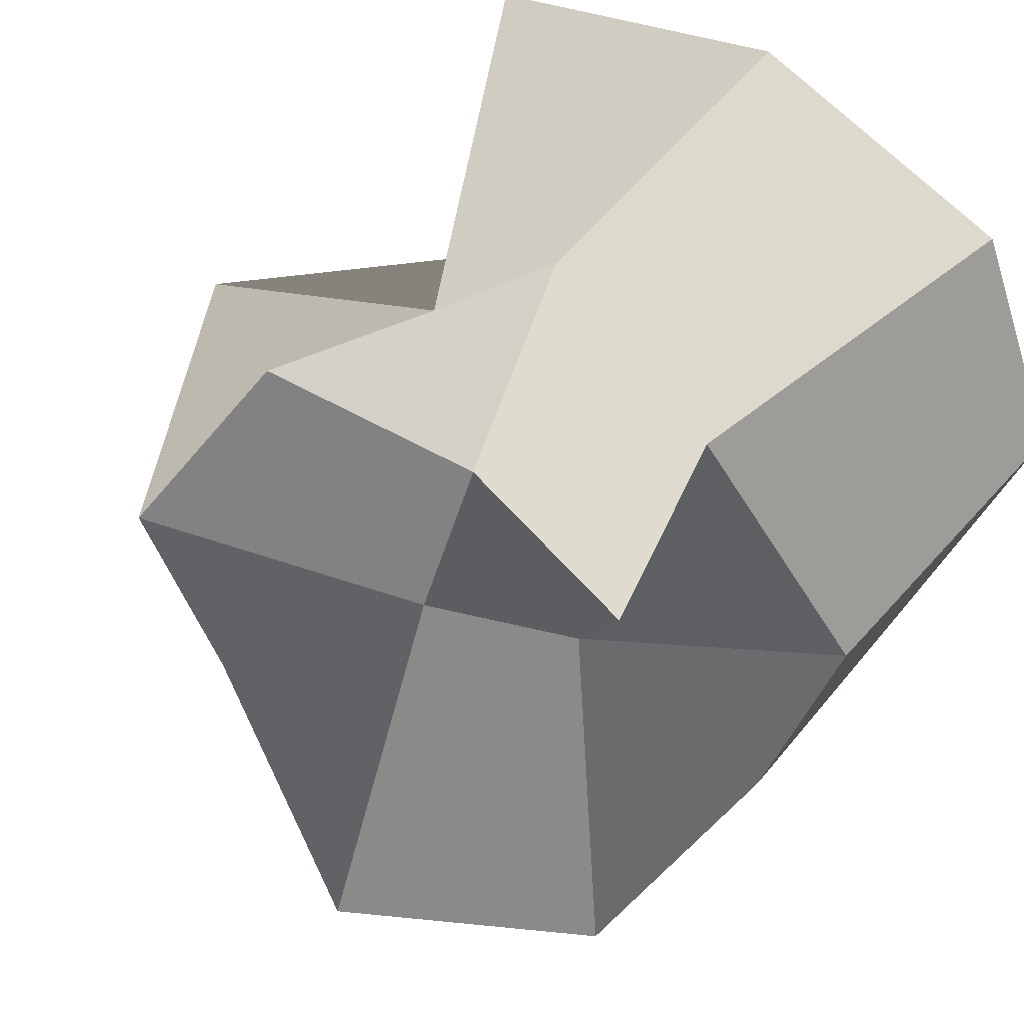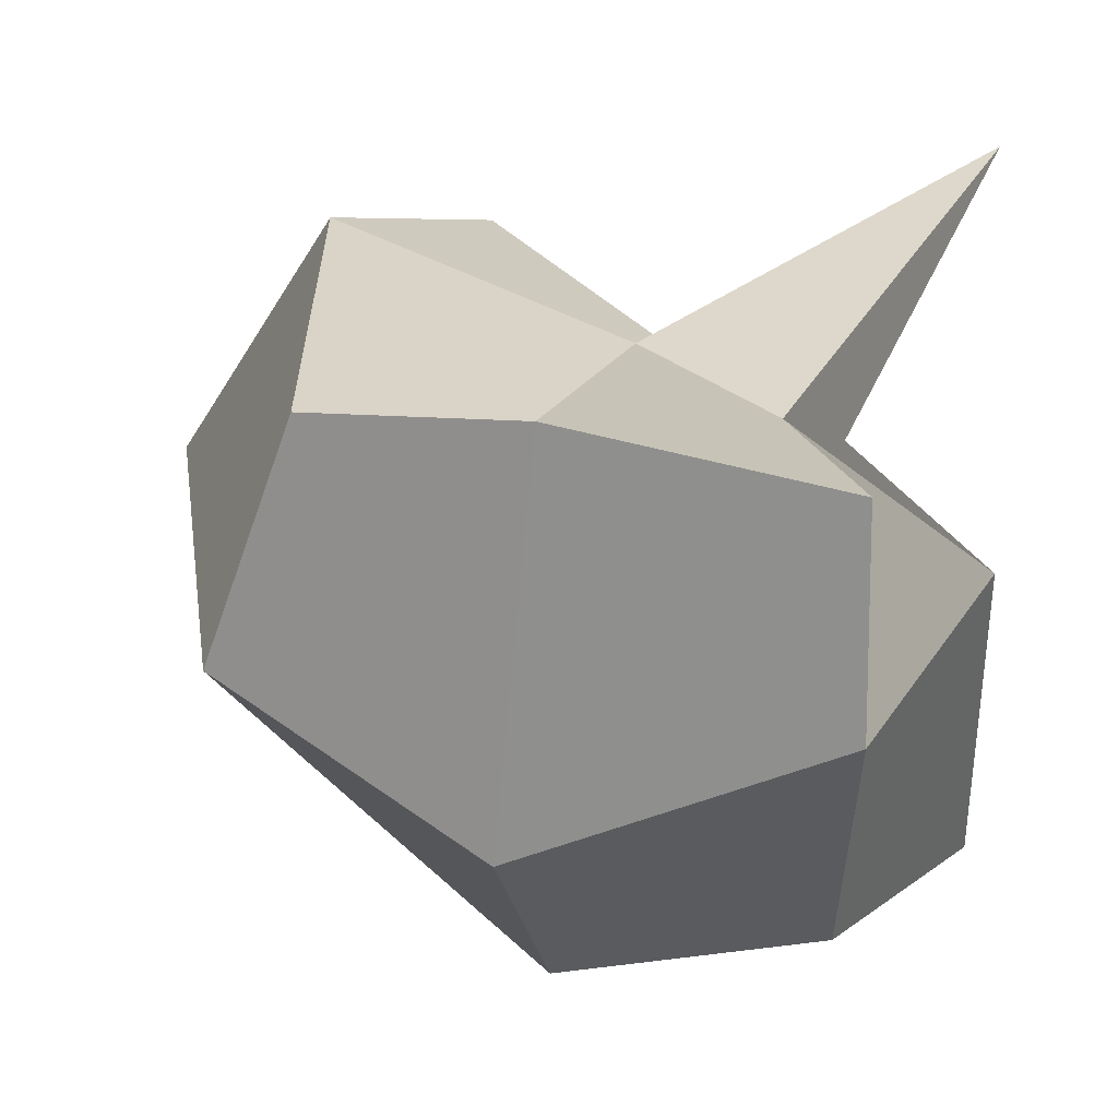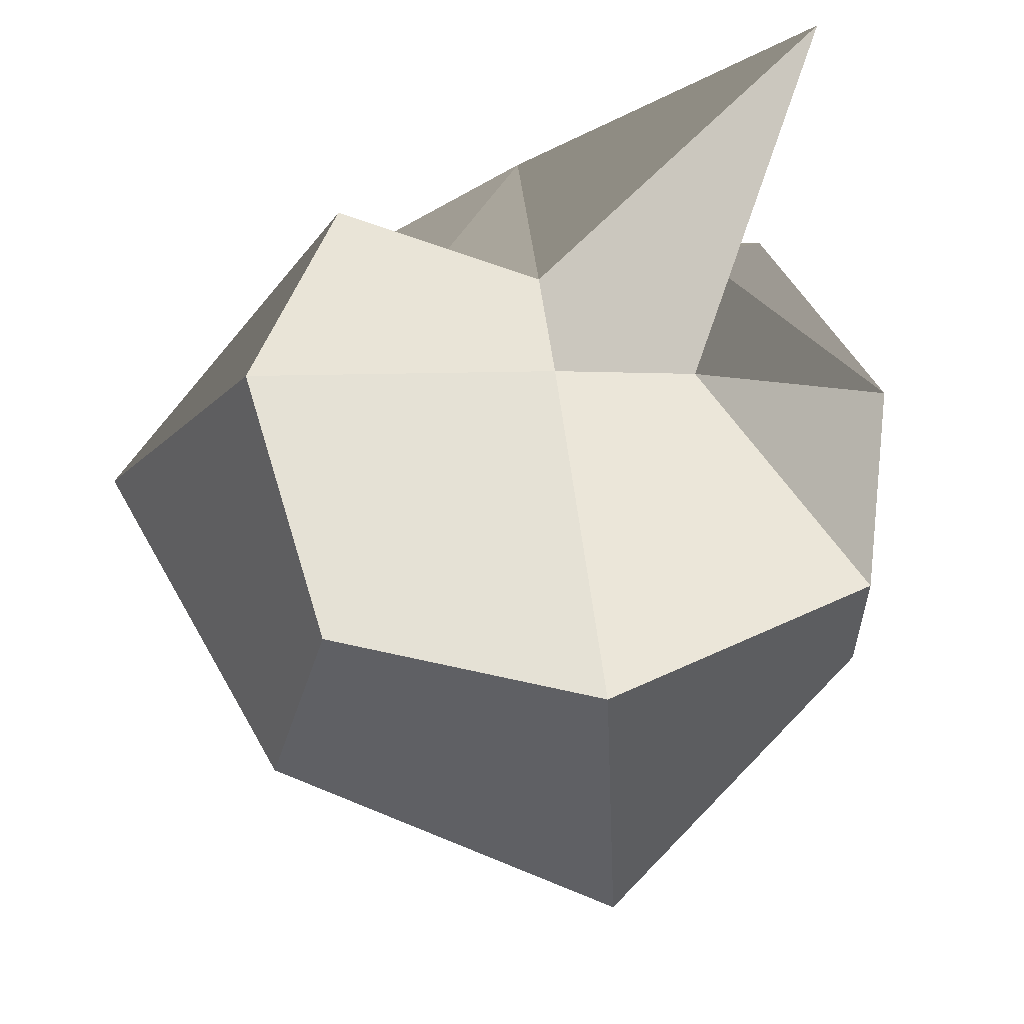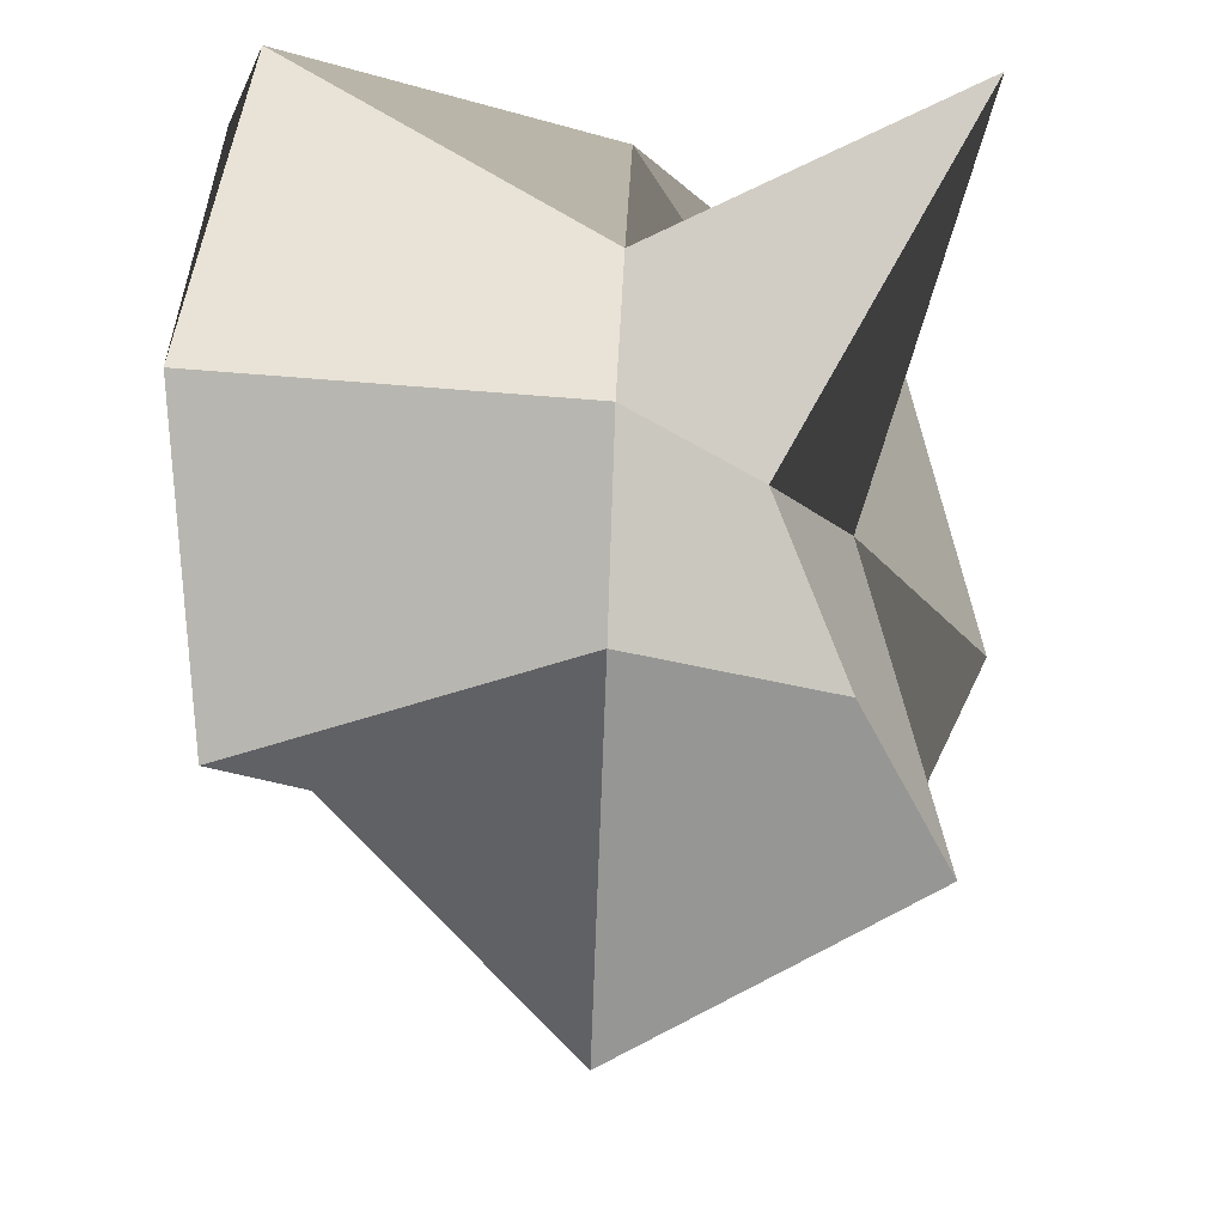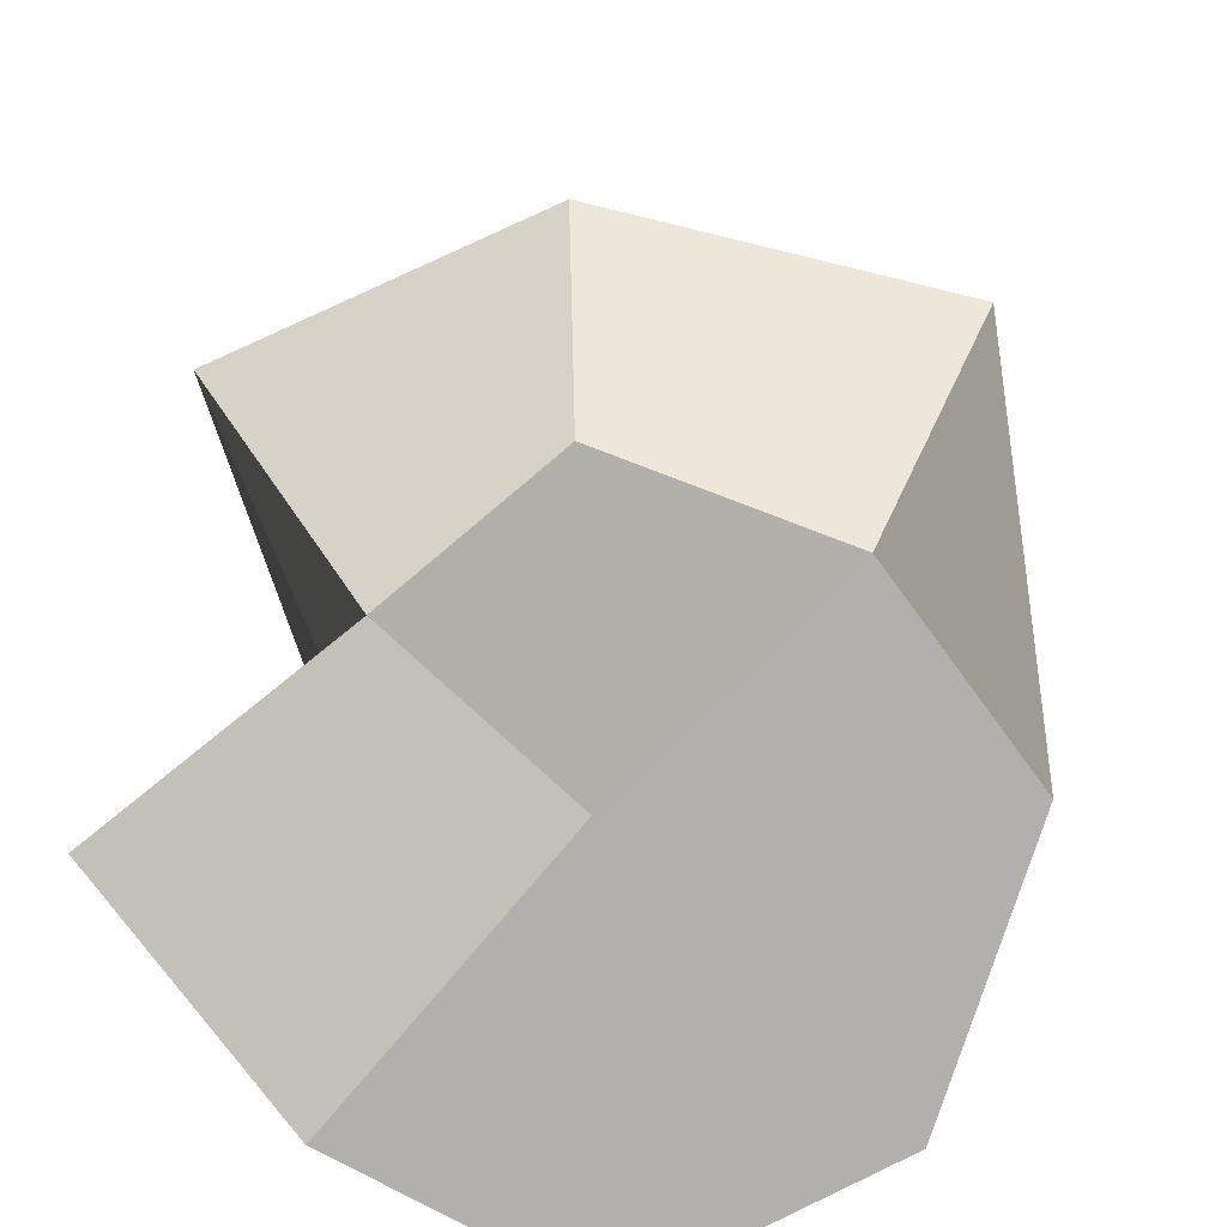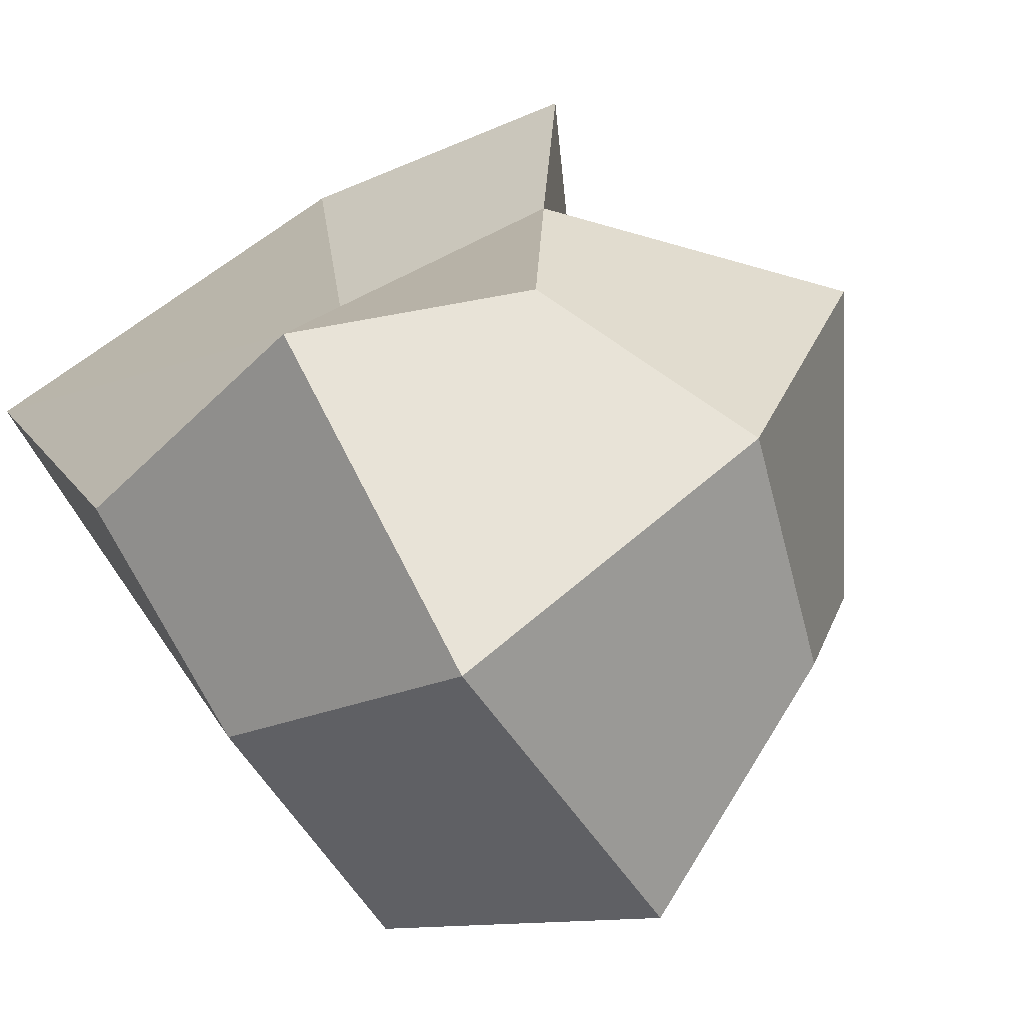
<metadata>
{"format":"obj","ext":"obj","renderer":"f3d","projection":"perspective","resolution":1024,"background":"white","views":[{"elev":49.0,"azim":-141.5,"up":"+Z"},{"elev":38.0,"azim":-165.4,"up":"+Y"},{"elev":75.0,"azim":173.2,"up":"+Y"},{"elev":73.6,"azim":92.5,"up":"+Z"},{"elev":-74.2,"azim":137.5,"up":"+Y"},{"elev":-73.5,"azim":31.9,"up":"+Z"}]}
</metadata>
<code>
o Cube
v 1.495 2.495 -1.495
v 1.258 -0.2583 -1.258
v 1.159 2.159 1.159
v 1.752 -0.7519 1.752
v -1.572 2.572 -1.572
v -1.559 -0.5594 -1.559
v -1.752 2.752 1.752
v -1.741 -0.7406 1.741
v -2.143 -1.143 -0
v 0 -0.8988 -1.899
v 1.941 1 -1.941
v -1.071 1 1.071
v 0.9019 1 0.9019
v -1.663 1 -1.663
v -0 1.746 0.7464
v 1.761 2.761 0
v -0 -1.019 2.019
v -0.8525 1.852 -0
v 0 3.143 -2.143
v 1.444 -0.4443 0
v -0 2.214 -0
v 0 1 1.819
v -2.123 1 -0
v 0 -0.5234 0
v 2.768 1 -0
v 0 1 -3.008
f 1 19 21 16
f 19 5 18 21
f 21 18 7 15
f 16 21 15 3
f 4 13 22 17
f 13 3 15 22
f 22 15 7 12
f 17 22 12 8
f 8 12 23 9
f 12 7 18 23
f 23 18 5 14
f 9 23 14 6
f 6 10 24 9
f 10 2 20 24
f 24 20 4 17
f 9 24 17 8
f 2 11 25 20
f 11 1 16 25
f 25 16 3 13
f 20 25 13 4
f 6 14 26 10
f 14 5 19 26
f 26 19 1 11
f 10 26 11 2

</code>
